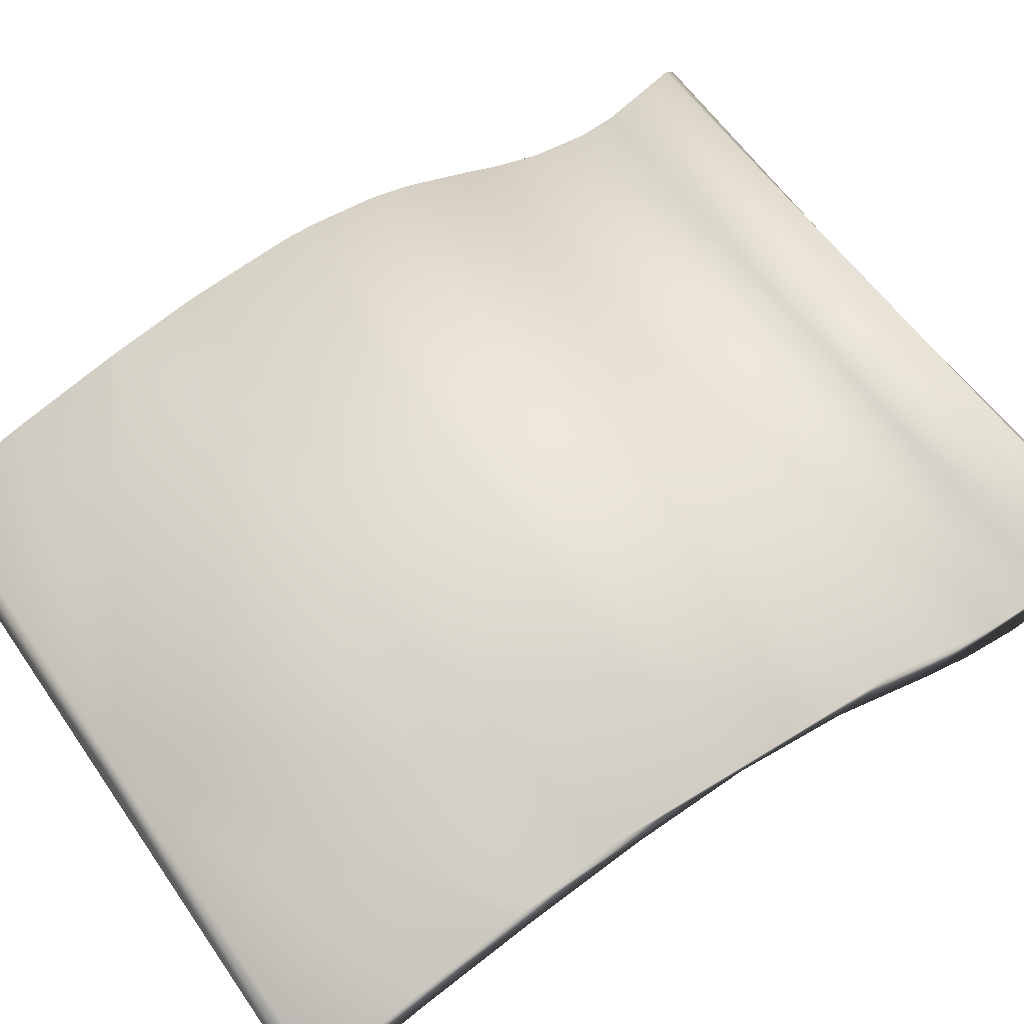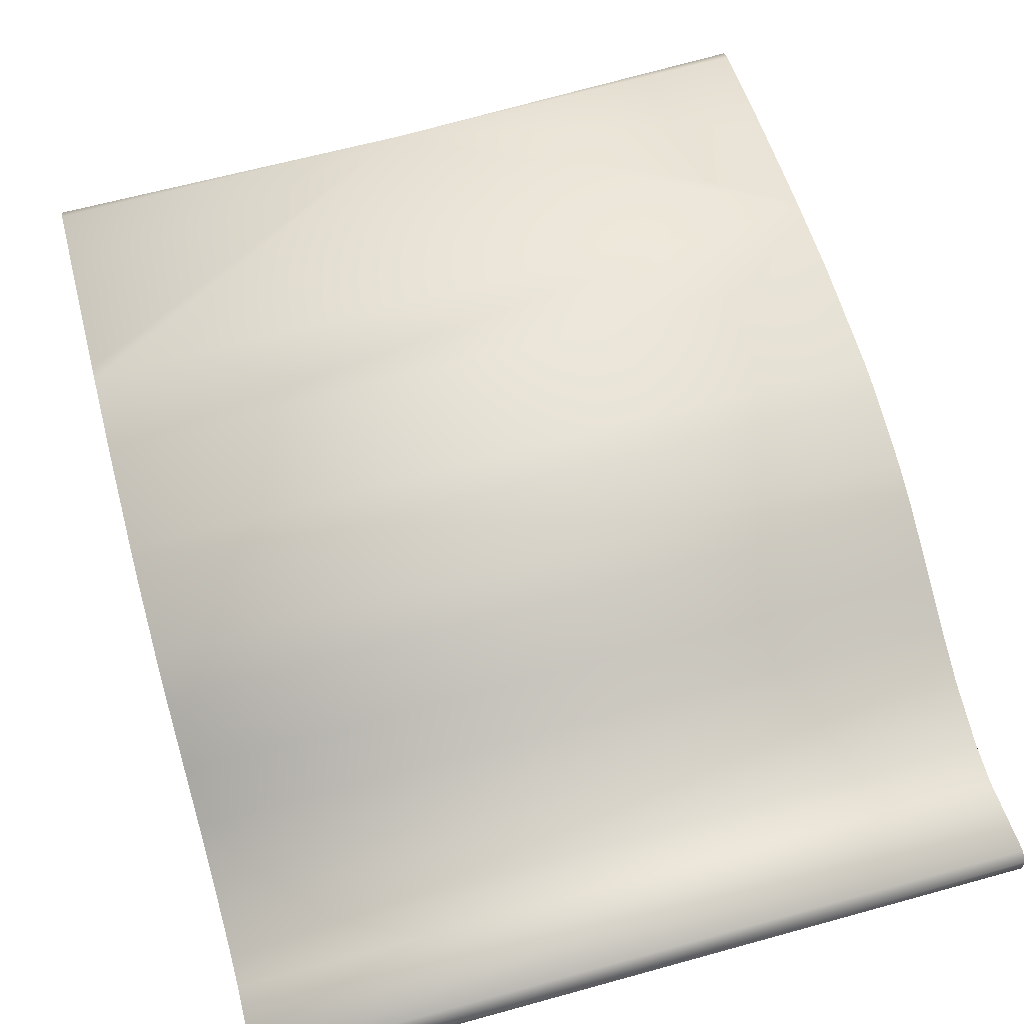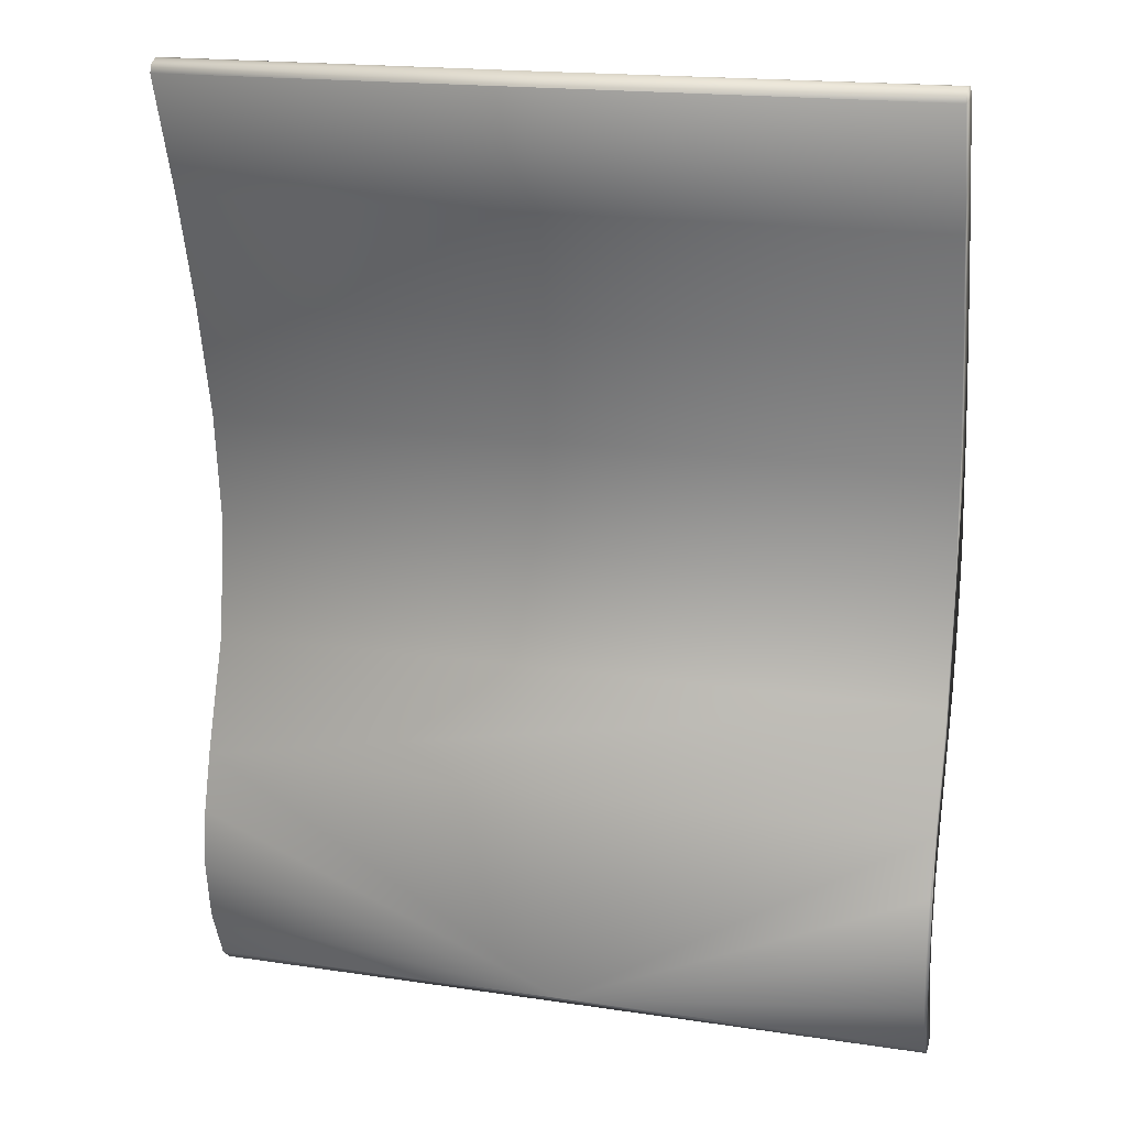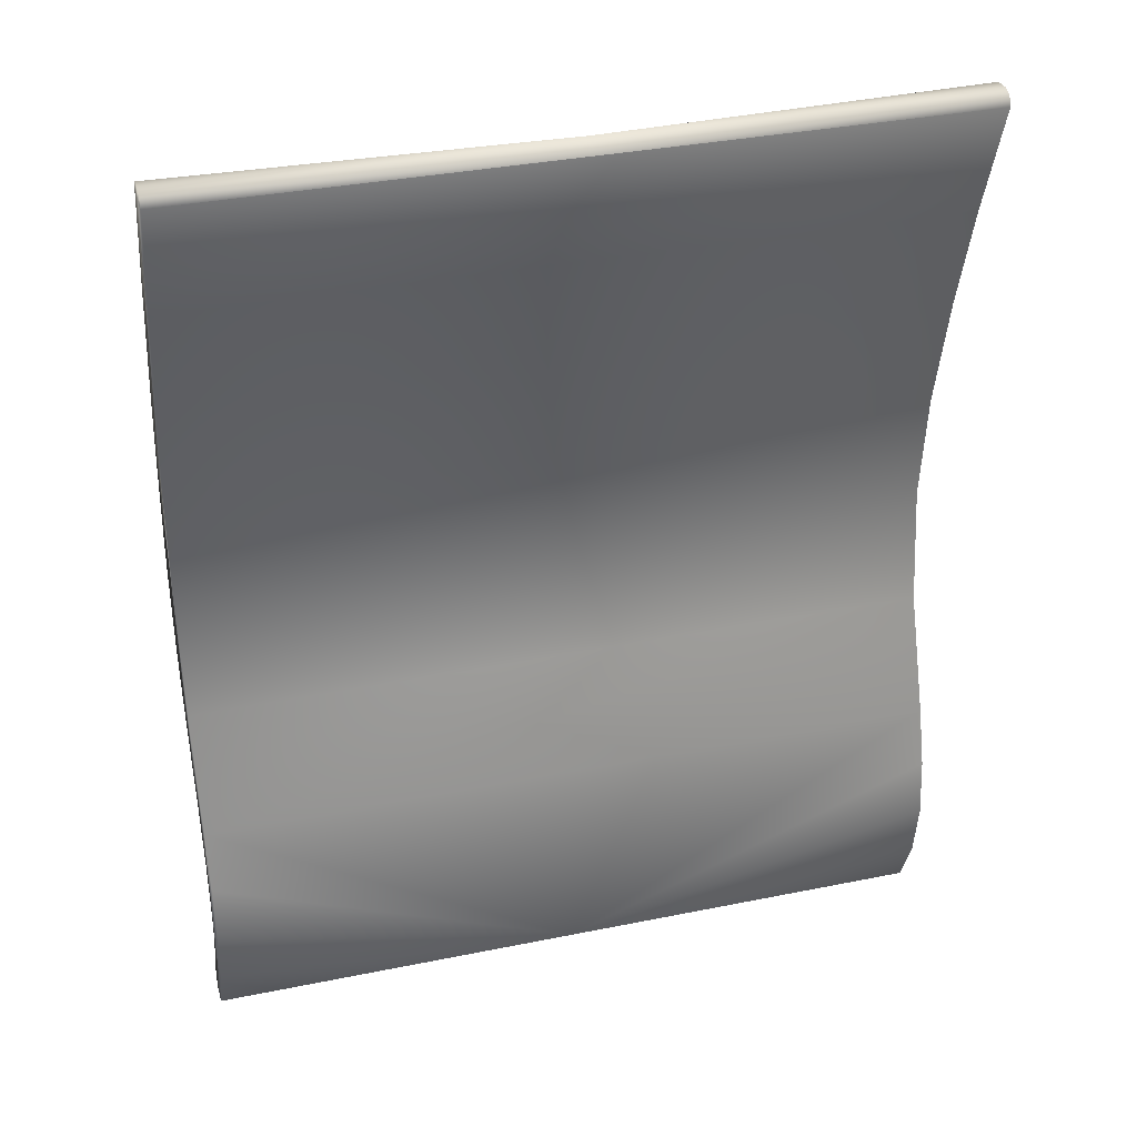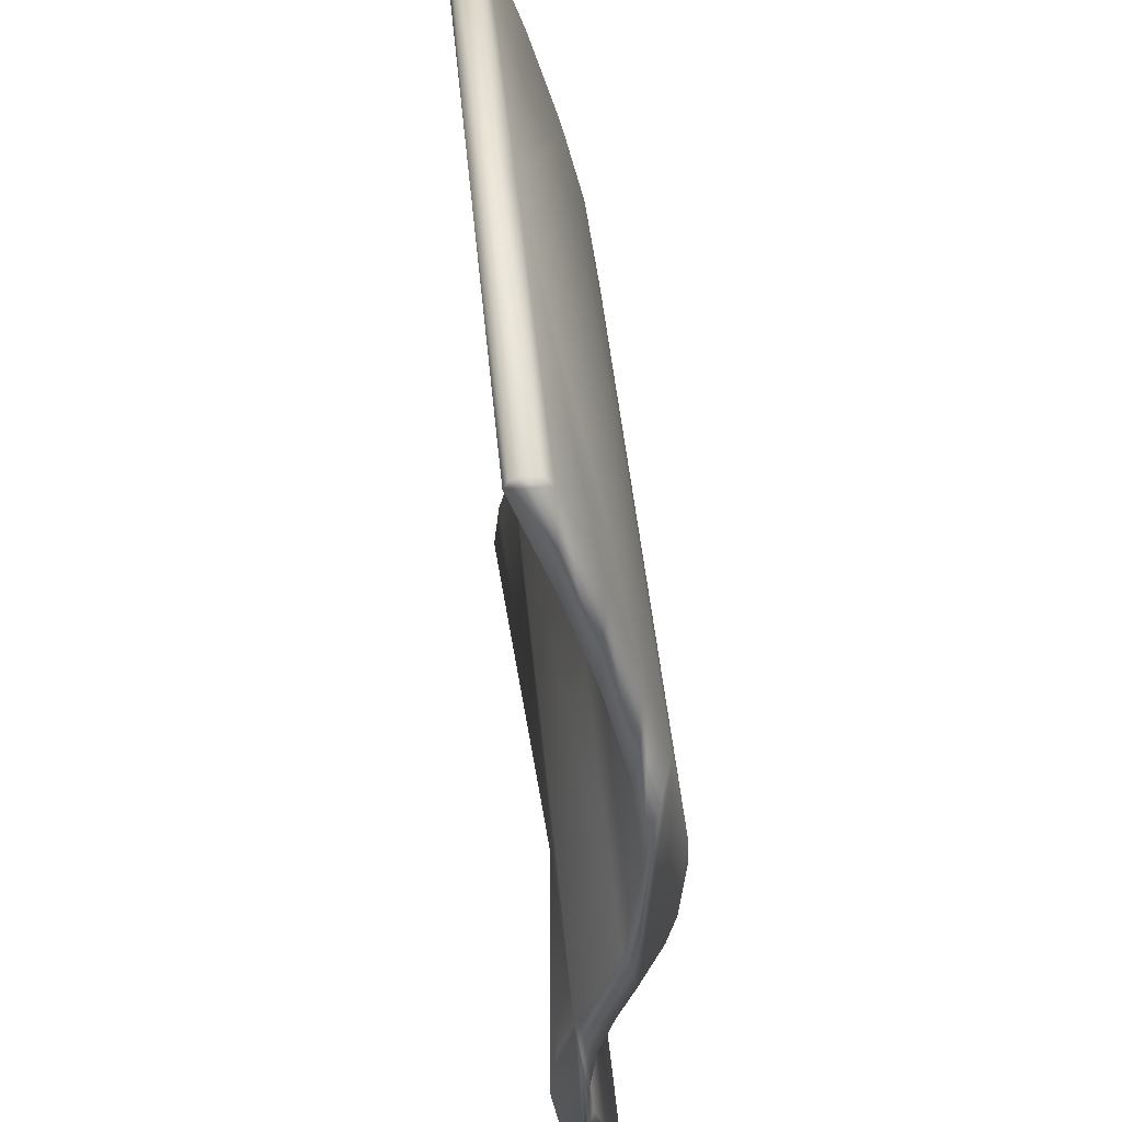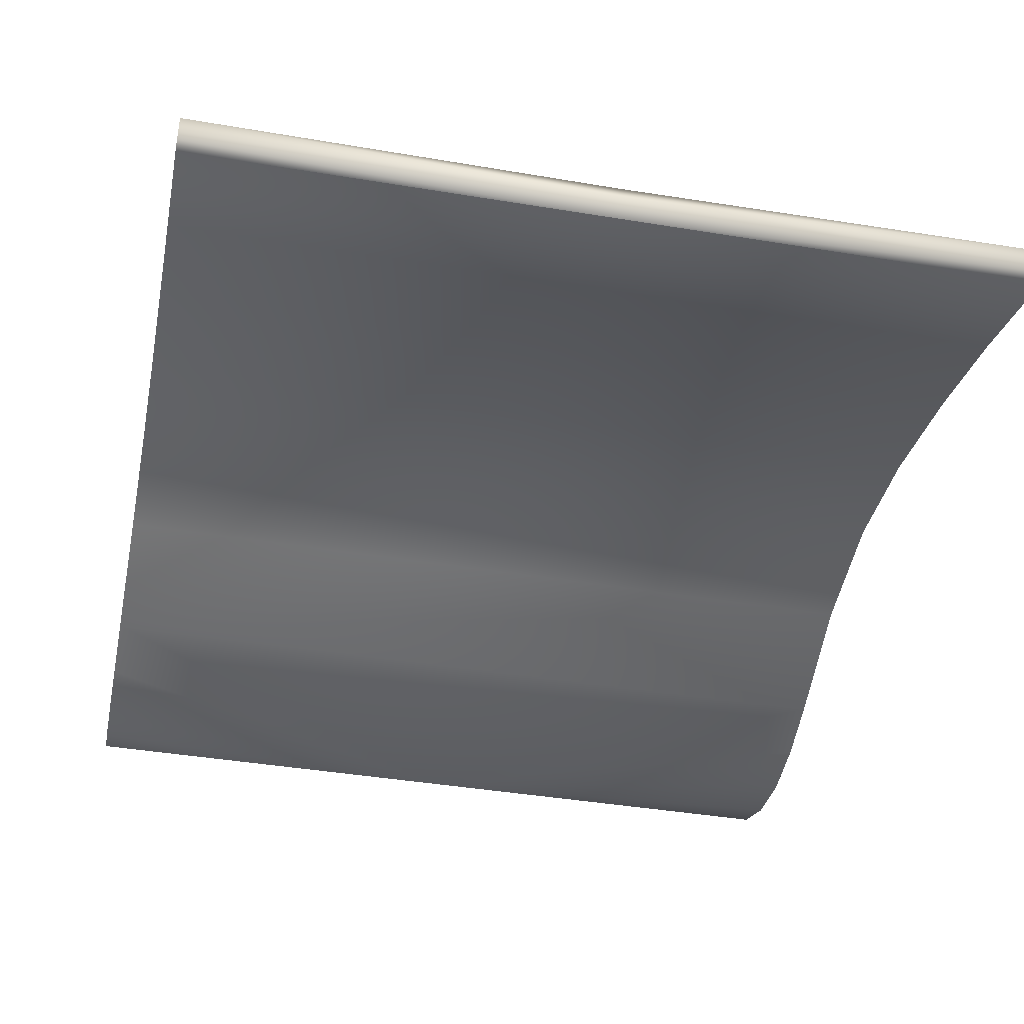
<metadata>
{"format":"obj","ext":"obj","renderer":"f3d","projection":"perspective","resolution":1024,"background":"white","views":[{"elev":57.6,"azim":-124.3,"up":"+Z"},{"elev":70.0,"azim":-15.3,"up":"+Z"},{"elev":18.4,"azim":-164.0,"up":"+Y"},{"elev":34.6,"azim":164.7,"up":"+Y"},{"elev":45.9,"azim":-95.2,"up":"+Y"},{"elev":-41.7,"azim":168.7,"up":"+Z"}]}
</metadata>
<code>
o Obj_000005_1/Obj_000005/mesh4/mesh4-geometry#mesh4-geometry
v 0.3942 -0.2116 -0.2511
v 0.3942 -0.1228 -0.2741
v 0.3942 -0.2011 -0.244
v 0.3942 -0.214 -0.2697
v -0.3783 -0.2011 -0.244
v 0.007906 -0.214 -0.2697
v 0.3942 -0.2011 -0.2841
v -0.3783 -0.1228 -0.2741
v 0.3942 -0.08167 -0.2787
v -0.3783 -0.2116 -0.2511
v 0.007906 -0.2011 -0.2841
v 0.3942 0.03893 -0.2942
v -0.3783 -0.08167 -0.2787
v -0.3783 -0.214 -0.2697
v 0.3942 -0.1436 -0.309
v 0.3942 -0.01719 -0.2712
v -0.3783 -0.2011 -0.2841
v 0.3942 -0.08167 -0.3188
v 0.3942 0.03893 -0.2541
v 0.3942 -0.02008 -0.312
v -0.3783 -0.01719 -0.2712
v -0.3783 0.03893 -0.2942
v -0.3783 -0.1436 -0.309
v 0.3942 0.1574 -0.2498
v -0.3783 -0.08167 -0.3188
v 0.3942 0.09093 -0.2336
v -0.3783 0.1574 -0.2498
v -0.3783 0.03893 -0.2541
v -0.3783 -0.02008 -0.312
v 0.3942 0.2795 -0.2328
v -0.3783 0.2795 -0.2328
v 0.3942 0.4326 -0.2116
v -0.3783 0.09093 -0.2336
v 0.3942 0.1574 -0.2097
v 0.3942 0.5251 -0.2344
v -0.3783 0.3979 -0.2448
v -0.3783 0.4326 -0.2116
v 0.3942 0.2011 -0.1994
v 0.3942 0.3979 -0.2448
v -0.3783 0.5251 -0.2344
v -0.3783 0.1574 -0.2097
v 0.3942 0.3156 -0.194
v 0.3942 0.5406 -0.2387
v -0.3783 0.3156 -0.194
v -0.3783 0.5251 -0.2745
v -0.3783 0.5406 -0.2387
v -0.3783 0.2011 -0.1994
v 0.3942 0.2795 -0.1927
v 0.3942 0.6498 -0.2719
v 0.007906 0.7619 -0.3113
v 0.3942 0.5251 -0.2745
v -0.3783 0.6498 -0.2719
v -0.3783 0.2795 -0.1927
v -0.3783 0.639 -0.3084
v -0.3783 0.7619 -0.3113
v 0.3942 0.7619 -0.3113
v 0.3942 0.639 -0.3084
v 0.3942 0.7734 -0.3216
v -0.3783 0.7619 -0.3514
v -0.3783 0.7734 -0.3216
v 0.3942 0.7619 -0.3514
v 0.007906 0.7747 -0.3376
v 0.3942 0.7747 -0.3376
v 0.007906 0.7619 -0.3514
v -0.3783 0.7747 -0.3376
v 0.3942 0.7709 -0.3471
v -0.3783 0.7709 -0.3471
f 1 2 3
f 2 1 4
f 3 2 1
f 4 1 2
f 2 5 3
f 3 5 2
f 3 6 1
f 1 6 3
f 1 6 4
f 4 6 1
f 2 4 7
f 7 4 2
f 5 2 8
f 8 2 5
f 3 5 6
f 6 5 3
f 6 7 4
f 4 7 6
f 2 7 9
f 9 7 2
f 9 8 2
f 2 8 9
f 8 10 5
f 5 10 8
f 5 10 6
f 6 10 5
f 6 11 7
f 7 11 6
f 12 9 7
f 7 9 12
f 8 9 13
f 13 9 8
f 10 8 14
f 14 8 10
f 6 10 14
f 14 10 6
f 14 11 6
f 6 11 14
f 15 7 11
f 11 7 15
f 12 16 9
f 9 16 12
f 12 7 15
f 15 7 12
f 16 13 9
f 9 13 16
f 17 8 13
f 13 8 17
f 14 8 17
f 17 8 14
f 11 14 17
f 17 14 11
f 18 15 11
f 11 15 18
f 12 19 16
f 16 19 12
f 12 15 20
f 20 15 12
f 13 16 21
f 21 16 13
f 13 22 17
f 17 22 13
f 23 11 17
f 17 11 23
f 20 15 18
f 18 15 20
f 20 18 11
f 11 18 20
f 24 19 12
f 12 19 24
f 19 21 16
f 16 21 19
f 12 20 11
f 11 20 12
f 21 22 13
f 13 22 21
f 17 22 23
f 23 22 17
f 25 11 23
f 23 11 25
f 24 26 19
f 19 26 24
f 12 27 24
f 24 27 12
f 21 19 28
f 28 19 21
f 12 11 22
f 22 11 12
f 28 22 21
f 21 22 28
f 23 22 29
f 29 22 23
f 29 11 25
f 25 11 29
f 23 29 25
f 25 29 23
f 30 26 24
f 24 26 30
f 26 28 19
f 19 28 26
f 27 12 22
f 22 12 27
f 31 24 27
f 27 24 31
f 22 11 29
f 29 11 22
f 28 27 22
f 22 27 28
f 32 26 30
f 30 26 32
f 24 31 30
f 30 31 24
f 28 26 33
f 33 26 28
f 33 31 27
f 27 31 33
f 33 27 28
f 28 27 33
f 32 34 26
f 26 34 32
f 30 35 32
f 32 35 30
f 36 30 31
f 31 30 36
f 34 33 26
f 26 33 34
f 33 37 31
f 31 37 33
f 32 38 34
f 34 38 32
f 35 30 39
f 39 30 35
f 35 37 32
f 32 37 35
f 30 36 39
f 39 36 30
f 31 40 36
f 36 40 31
f 33 34 41
f 41 34 33
f 41 37 33
f 33 37 41
f 40 31 37
f 37 31 40
f 42 38 32
f 32 38 42
f 38 41 34
f 34 41 38
f 35 39 43
f 43 39 35
f 37 35 40
f 40 35 37
f 44 32 37
f 37 32 44
f 45 39 36
f 36 39 45
f 36 40 46
f 46 40 36
f 47 37 41
f 41 37 47
f 38 42 48
f 48 42 38
f 32 44 42
f 42 44 32
f 41 38 47
f 47 38 41
f 43 39 49
f 49 39 43
f 50 35 43
f 43 35 50
f 50 40 35
f 35 40 50
f 47 44 37
f 37 44 47
f 39 45 51
f 51 45 39
f 36 52 45
f 45 52 36
f 50 46 40
f 40 46 50
f 36 46 52
f 52 46 36
f 42 53 48
f 48 53 42
f 48 47 38
f 38 47 48
f 53 42 44
f 44 42 53
f 49 39 51
f 51 39 49
f 50 43 49
f 49 43 50
f 44 47 53
f 53 47 44
f 54 51 45
f 45 51 54
f 45 52 55
f 55 52 45
f 50 52 46
f 46 52 50
f 47 48 53
f 53 48 47
f 49 51 56
f 56 51 49
f 50 49 56
f 56 49 50
f 51 54 57
f 57 54 51
f 45 55 54
f 54 55 45
f 55 52 50
f 50 52 55
f 56 51 57
f 57 51 56
f 58 50 56
f 56 50 58
f 59 57 54
f 54 57 59
f 54 55 59
f 59 55 54
f 60 55 50
f 50 55 60
f 56 57 61
f 61 57 56
f 58 62 50
f 50 62 58
f 56 61 58
f 58 61 56
f 57 59 61
f 61 59 57
f 59 55 60
f 60 55 59
f 62 60 50
f 50 60 62
f 63 62 58
f 58 62 63
f 58 61 63
f 63 61 58
f 61 59 64
f 64 59 61
f 59 60 65
f 65 60 59
f 62 65 60
f 60 65 62
f 66 62 63
f 63 62 66
f 63 61 66
f 66 61 63
f 67 64 59
f 59 64 67
f 66 61 64
f 64 61 66
f 59 65 67
f 67 65 59
f 62 67 65
f 65 67 62
f 66 64 62
f 62 64 66
f 64 67 62
f 62 67 64

</code>
